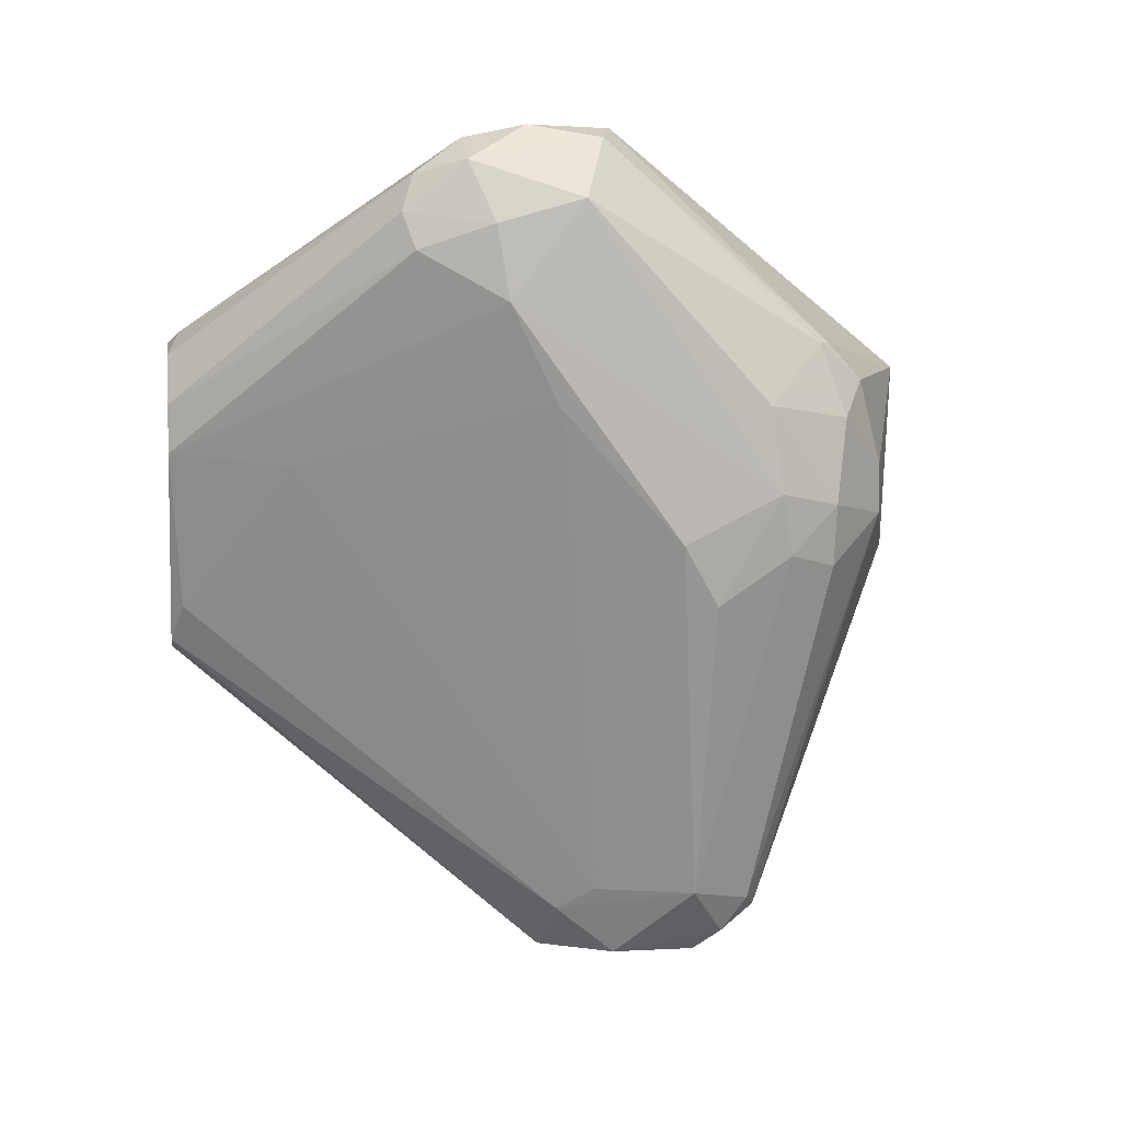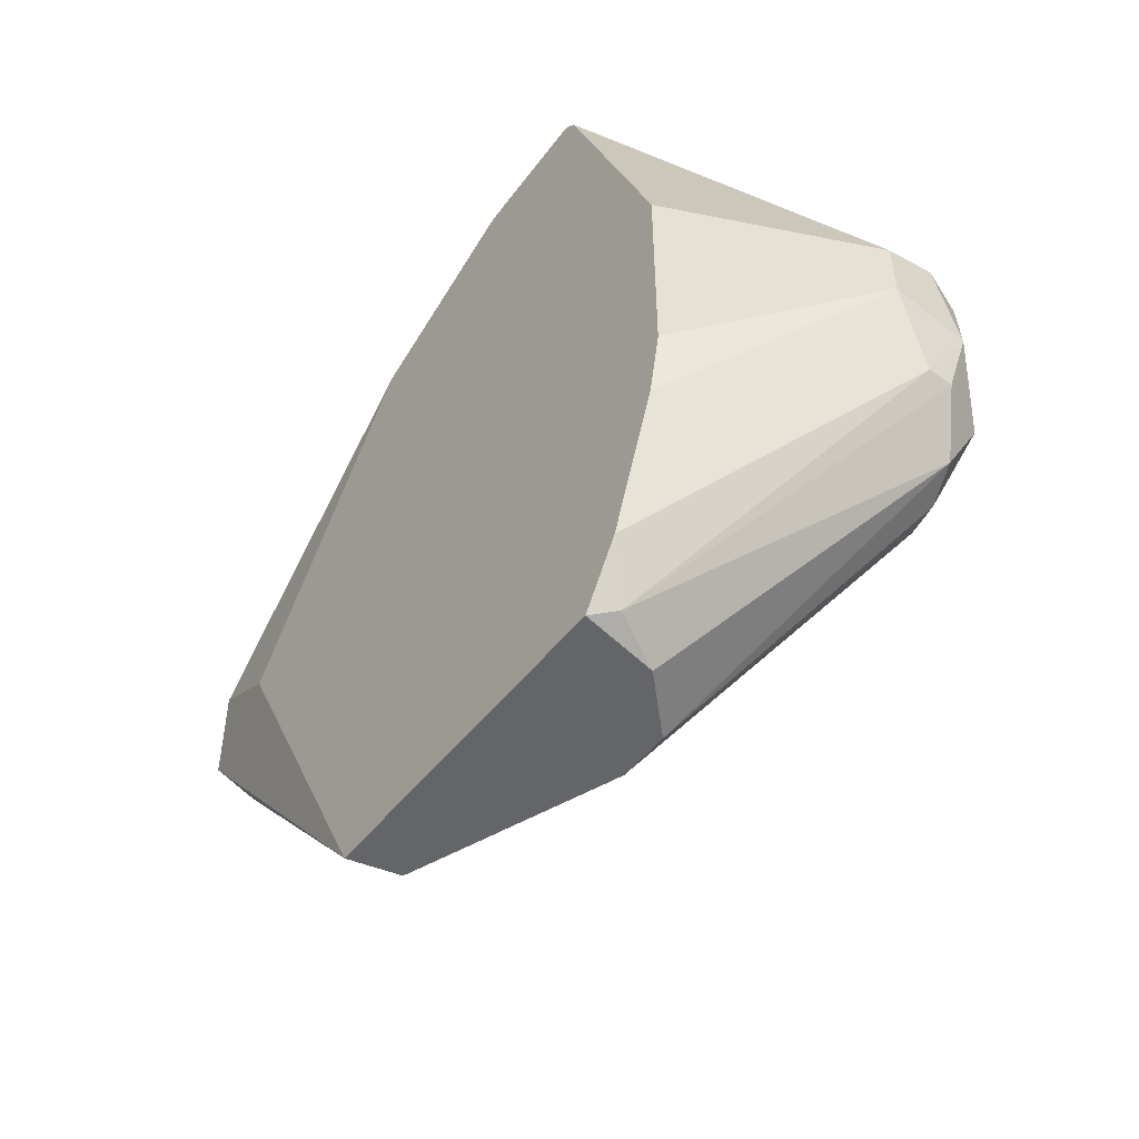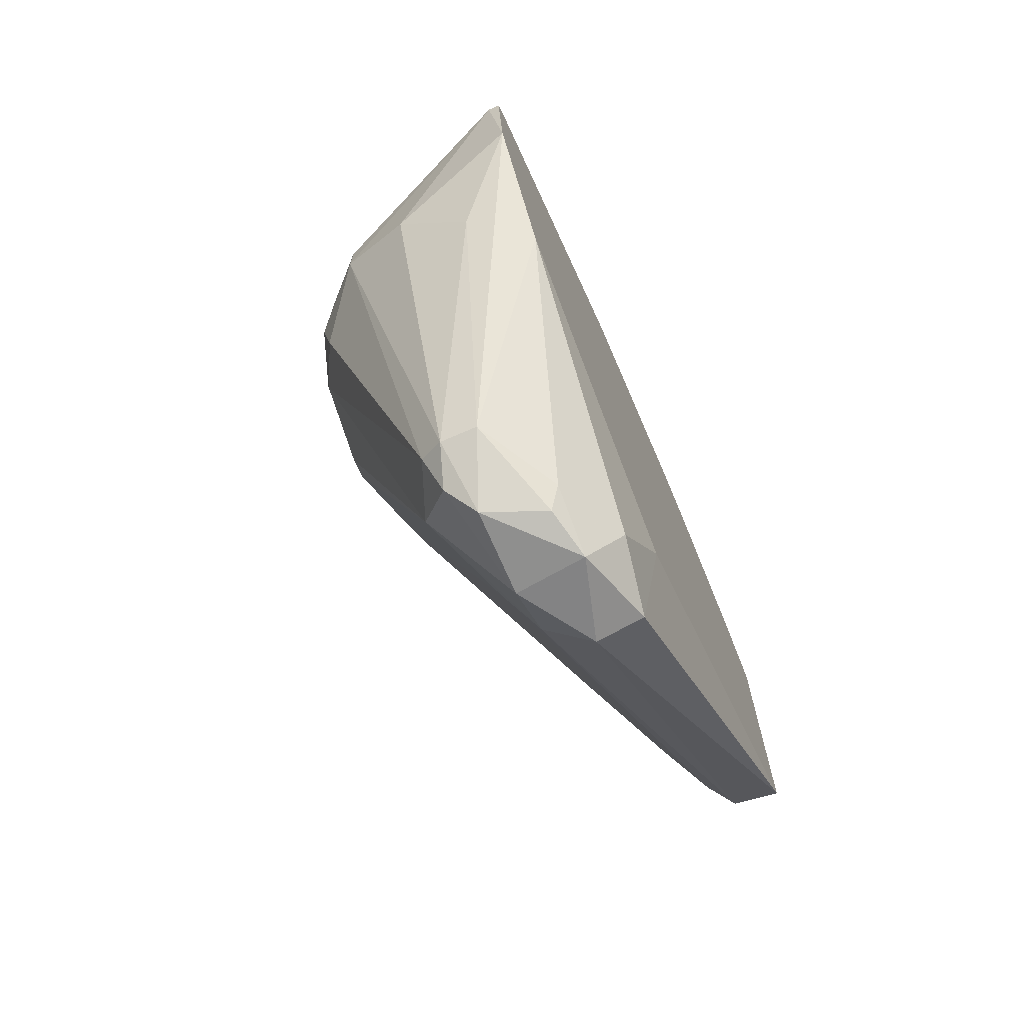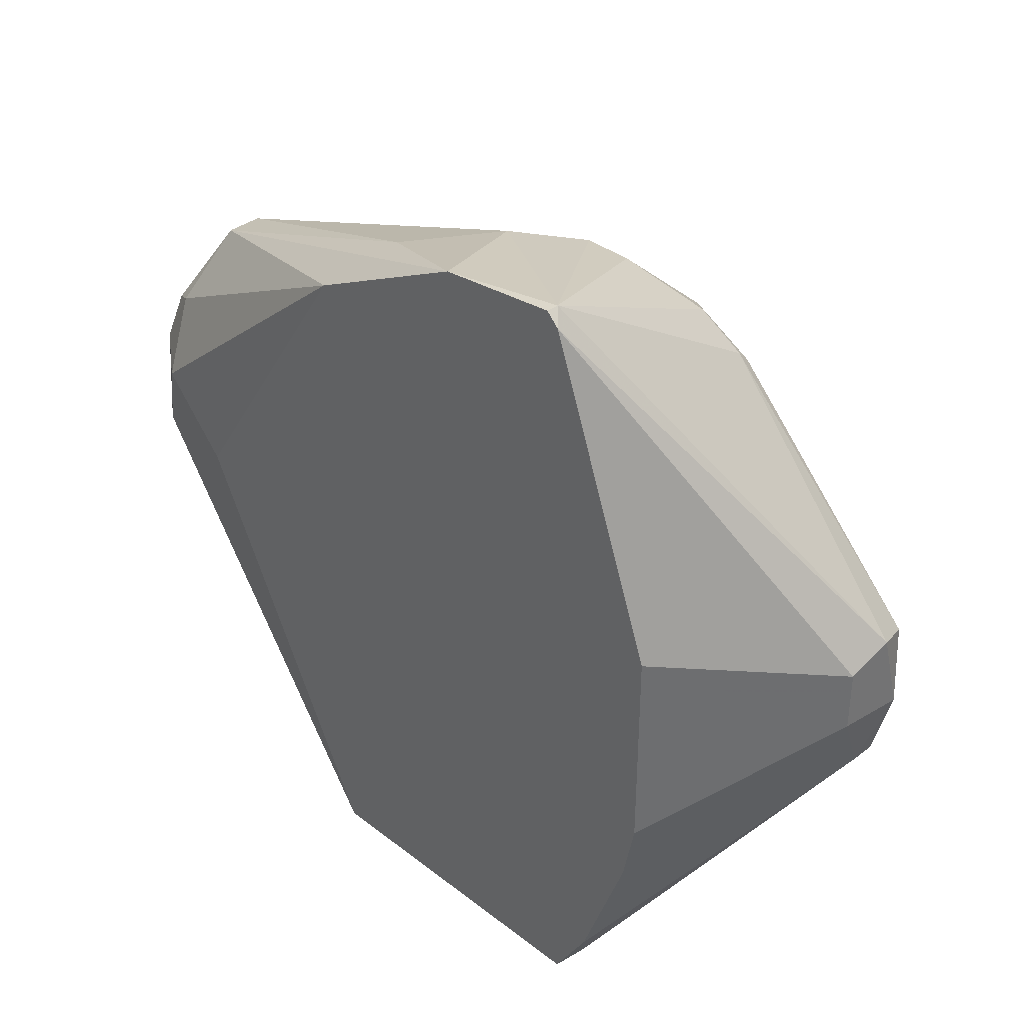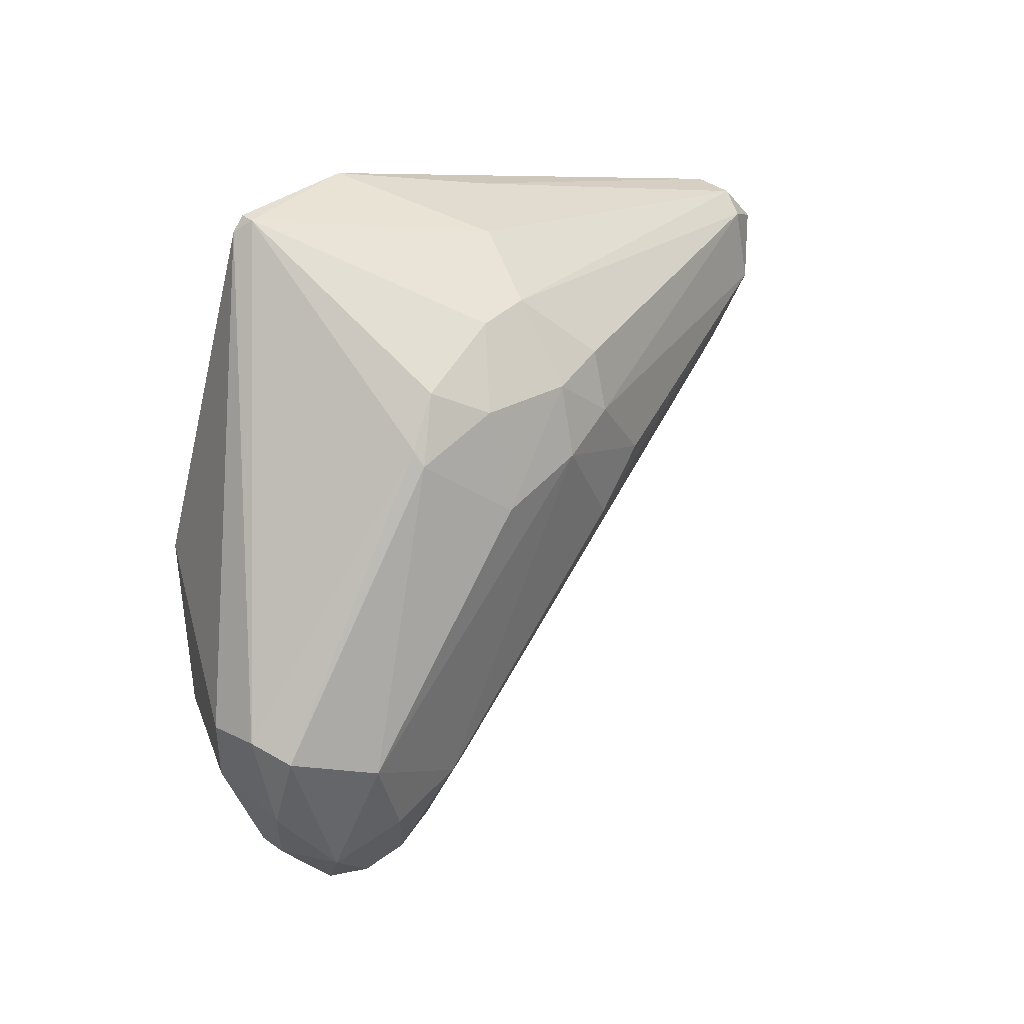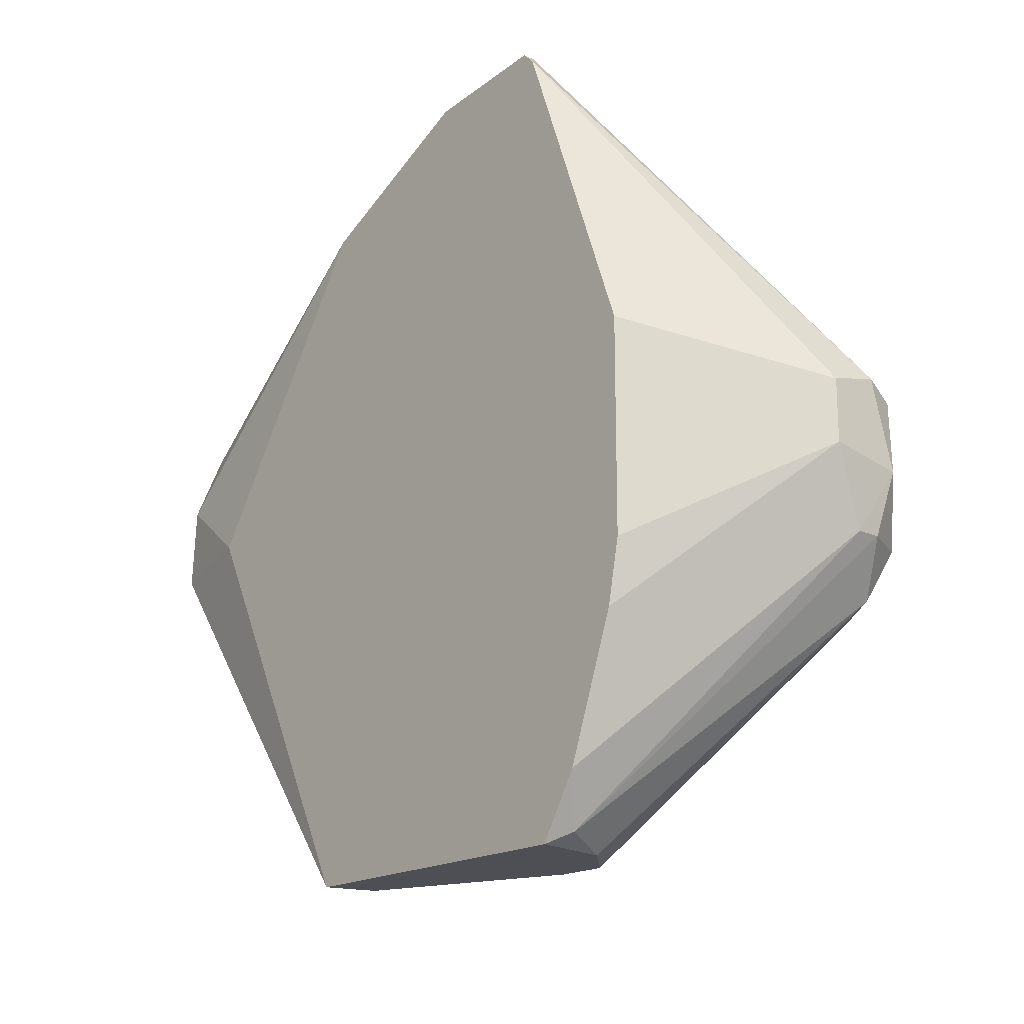
<metadata>
{"format":"obj","ext":"obj","renderer":"f3d","projection":"perspective","resolution":1024,"background":"white","views":[{"elev":5.0,"azim":-99.6,"up":"+Y"},{"elev":-51.5,"azim":142.7,"up":"+Z"},{"elev":-70.5,"azim":23.4,"up":"+Y"},{"elev":36.3,"azim":135.1,"up":"+Z"},{"elev":40.5,"azim":-138.3,"up":"+Z"},{"elev":-18.3,"azim":139.2,"up":"+Z"}]}
</metadata>
<code>
v -0.0259 0.02354 0.004822
v -0.0259 0.01523 -0.0014
v -0.0259 0.02146 -0.002447
v -0.0124 -0.03565 0.007932
v -0.0124 -0.03981 0.01936
v -0.01447 0.001727 -0.01803
v -0.01447 0.02976 0.001711
v -0.01447 0.02976 0.006891
v -0.002017 0.01315 -0.02737
v -0.002017 -0.04085 0.003787
v -0.000975 0.01004 0.03806
v -0.02382 0.01938 -0.008675
v -0.02382 0.02666 -0.004523
v -0.02382 -0.005546 0.02247
v -0.02382 -0.009688 0.01624
v -0.01137 -0.03773 0.02247
v -0.01137 -0.005546 0.0339
v -0.01344 -0.03669 0.02143
v -0.02279 -0.00139 0.02663
v -0.02279 0.0225 -0.009716
v -0.02486 -0.004507 0.01312
v -0.02486 -0.000351 0.02143
v -0.02486 0.006922 0.02039
v -0.02486 0.006922 0.002746
v -0.02071 0.01211 0.02559
v -0.02071 0.02976 0.000676
v 6.5e-05 0.01938 -0.01179
v 6.5e-05 -0.01488 0.02975
v 6.5e-05 -0.01488 -0.02842
v 6.5e-05 0.01523 -0.02322
v 6.5e-05 0.01004 0.03806
v 6.5e-05 0.02043 0.01105
v 6.5e-05 0.02043 -0.006593
v 6.5e-05 -0.0315 0.004822
v 6.5e-05 0.01212 -0.02842
v 6.5e-05 -0.000351 0.03702
v 6.5e-05 0.01108 0.03702
v -0.01033 -0.04189 0.01001
v -0.01033 -0.04189 0.01728
v -0.01033 0.002766 -0.02842
v -0.01033 -0.03773 0.004822
v -0.01033 0.006922 -0.02842
v -0.01967 0.01211 0.02663
v -0.01967 0.02873 -0.004523
v -0.02175 0.005883 0.02767
v -0.02175 0.02562 -0.008675
v -0.02175 -0.006578 0.02663
v -0.02175 0.02873 0.006891
v -0.01863 0.009 0.02975
v -0.01863 0.02976 0.007932
v -0.008249 -0.03773 0.02247
v -0.004094 -0.01384 -0.02842
v -0.004094 -0.04292 0.01105
v -0.004094 -0.03981 0.01624
v -0.01551 -0.03565 0.01624
v -0.00617 -0.04189 0.003787
v -0.00617 -0.01073 -0.02737
v -0.00617 0.01108 -0.02842
v -0.01759 -0.002429 0.03183
v -0.01759 0.001727 0.03183
v -0.01759 0.02873 -0.004523
v -0.005133 -0.04189 0.0152
v -0.005133 -0.01177 0.03286
v -0.000978 -0.03877 0.01001
f 61 30 9
f 37 31 35
f 35 31 29
f 37 35 32
f 8 37 32
f 29 31 28
f 35 29 40
f 32 35 27
f 40 6 2
f 40 29 52
f 37 8 50
f 28 31 36
f 51 28 36
f 29 10 56
f 52 29 56
f 41 52 56
f 35 40 58
f 10 29 34
f 29 28 34
f 64 10 34
f 28 64 34
f 55 5 18
f 55 18 14
f 8 32 7
f 50 8 7
f 43 50 48
f 27 35 30
f 5 55 38
f 55 41 38
f 41 56 38
f 46 20 13
f 44 46 13
f 1 48 13
f 58 40 42
f 20 46 42
f 46 58 42
f 31 37 11
f 37 50 11
f 50 43 11
f 59 17 11
f 36 31 11
f 17 36 11
f 43 49 11
f 17 59 16
f 18 5 16
f 59 18 16
f 40 2 12
f 20 42 12
f 42 40 12
f 6 40 57
f 52 41 57
f 40 52 57
f 59 19 47
f 18 59 47
f 14 18 47
f 19 14 47
f 32 27 33
f 7 32 33
f 27 7 33
f 21 2 24
f 2 6 24
f 55 21 24
f 1 2 22
f 2 21 22
f 23 1 22
f 19 23 22
f 14 19 22
f 14 22 15
f 21 55 15
f 55 14 15
f 22 21 15
f 36 17 63
f 51 36 63
f 16 51 63
f 17 16 63
f 19 59 45
f 23 19 45
f 64 28 54
f 28 51 54
f 51 62 54
f 2 1 3
f 1 13 3
f 13 20 3
f 12 2 3
f 20 12 3
f 10 64 53
f 56 10 53
f 38 56 53
f 64 54 53
f 54 62 53
f 7 27 61
f 27 30 61
f 1 23 25
f 49 43 25
f 48 1 25
f 43 48 25
f 23 45 25
f 45 49 25
f 41 55 4
f 6 57 4
f 57 41 4
f 24 6 4
f 55 24 4
f 62 51 39
f 5 38 39
f 16 5 39
f 51 16 39
f 53 62 39
f 38 53 39
f 50 7 26
f 48 50 26
f 44 13 26
f 13 48 26
f 61 44 26
f 7 61 26
f 59 11 60
f 11 49 60
f 45 59 60
f 49 45 60
f 35 58 9
f 46 44 9
f 58 46 9
f 30 35 9
f 44 61 9

</code>
